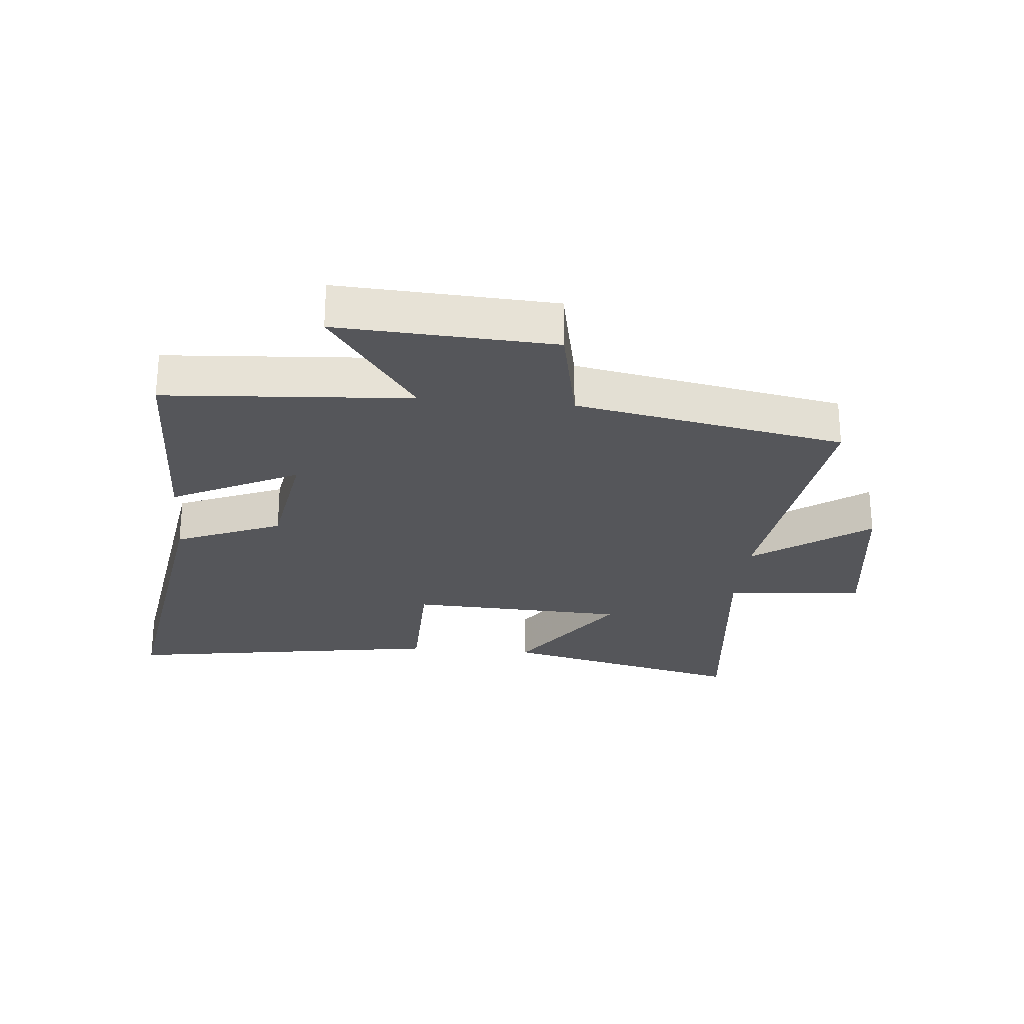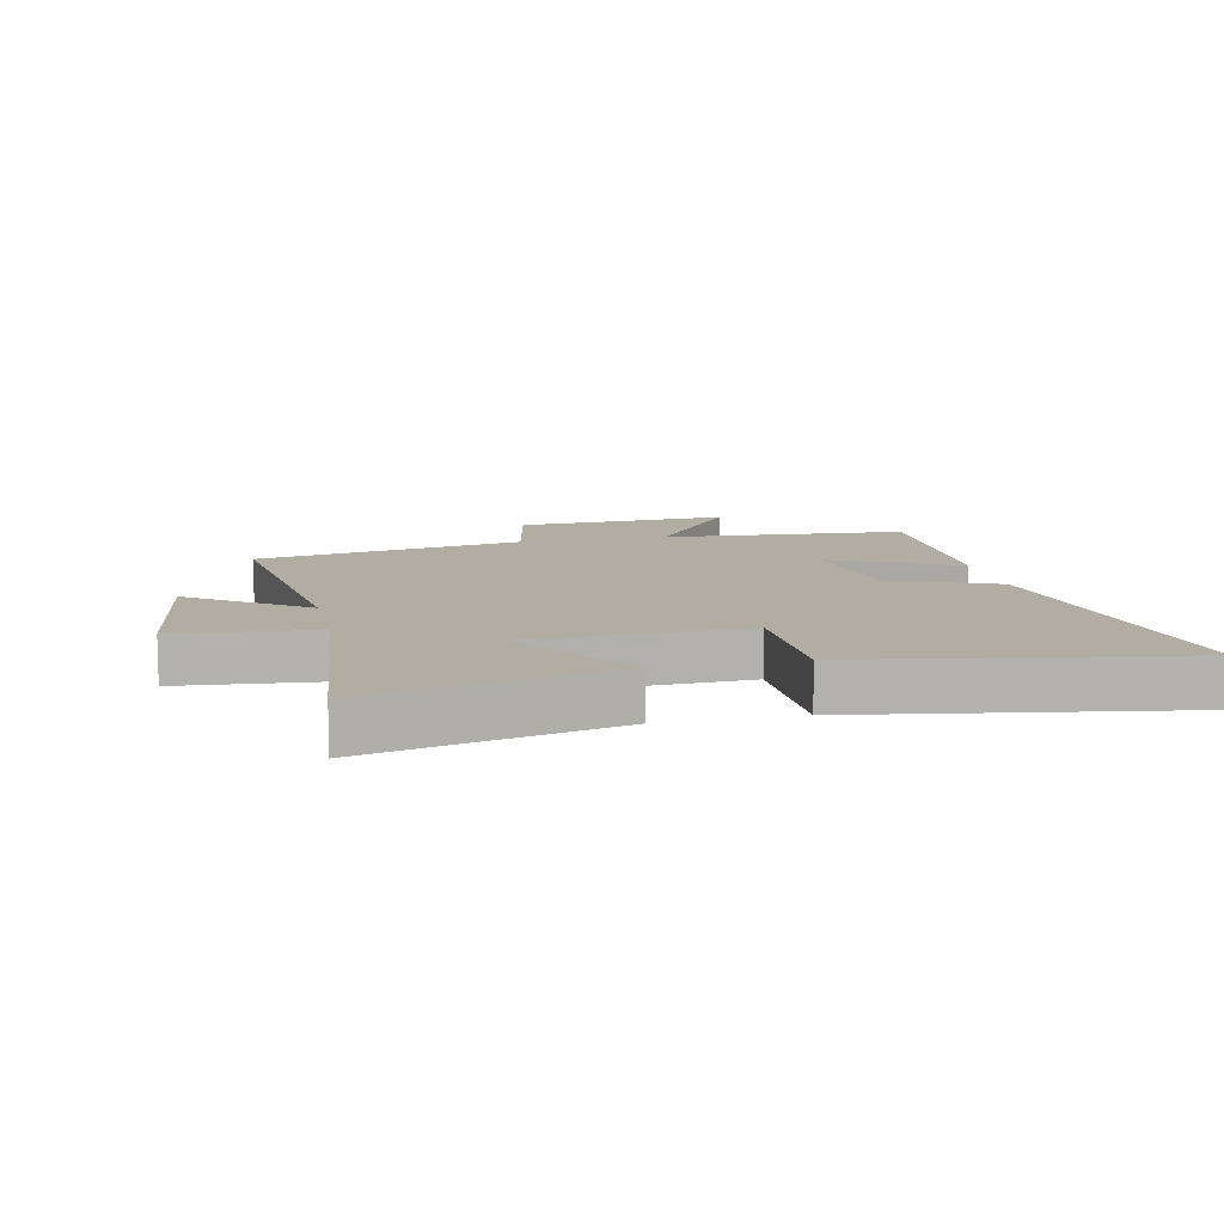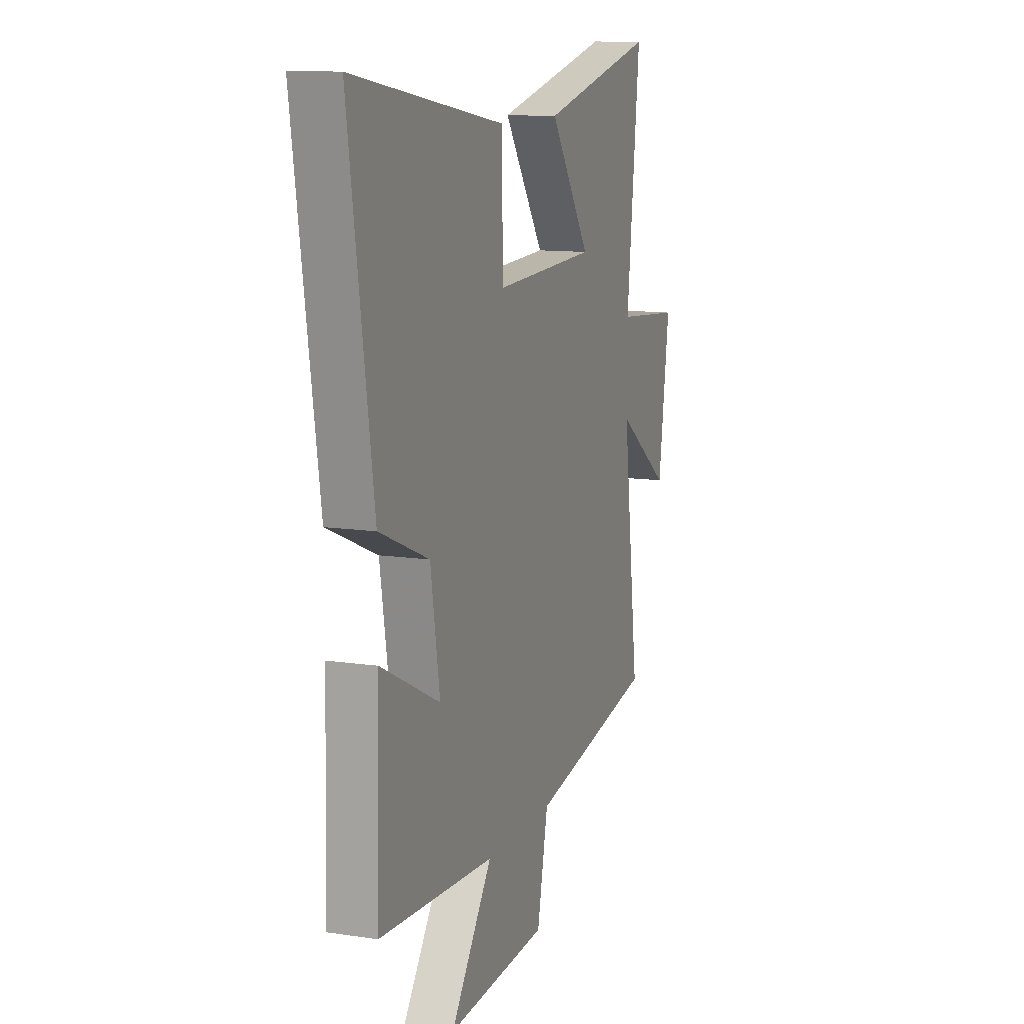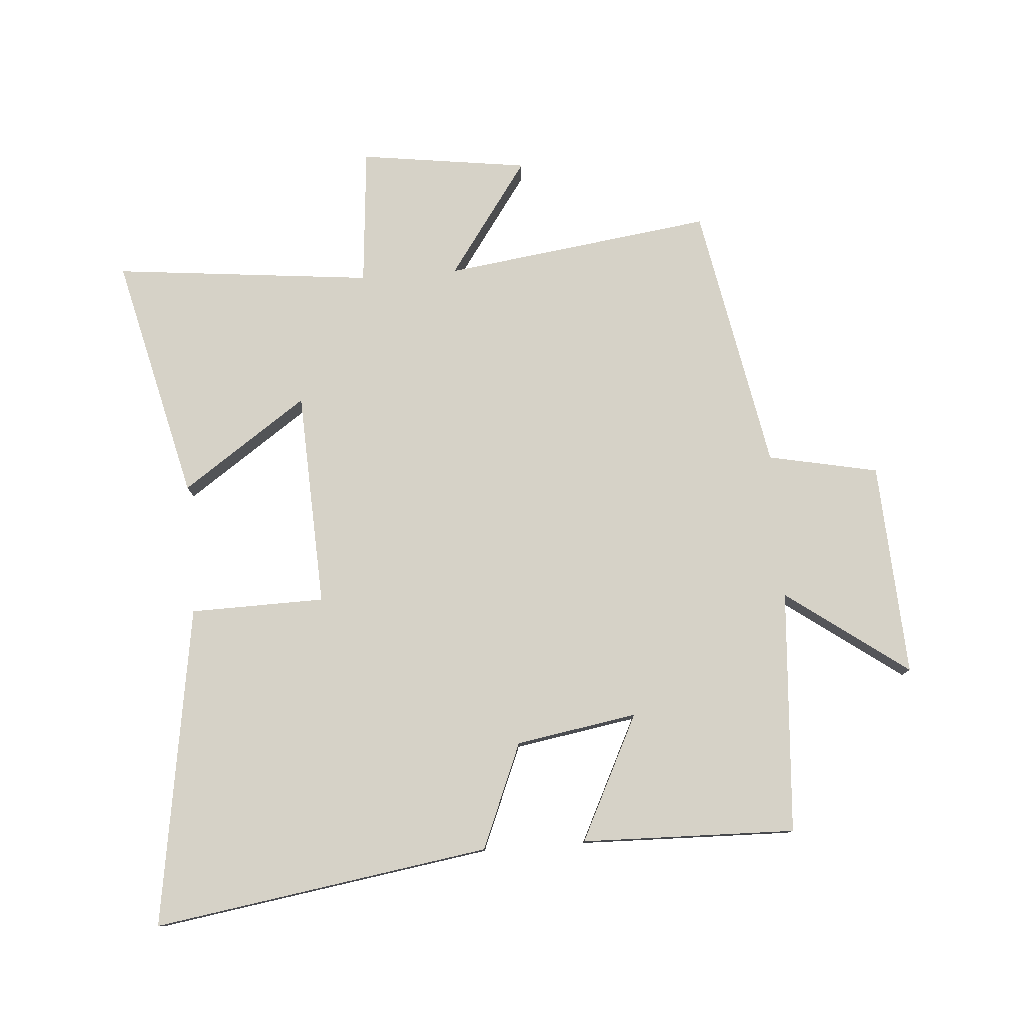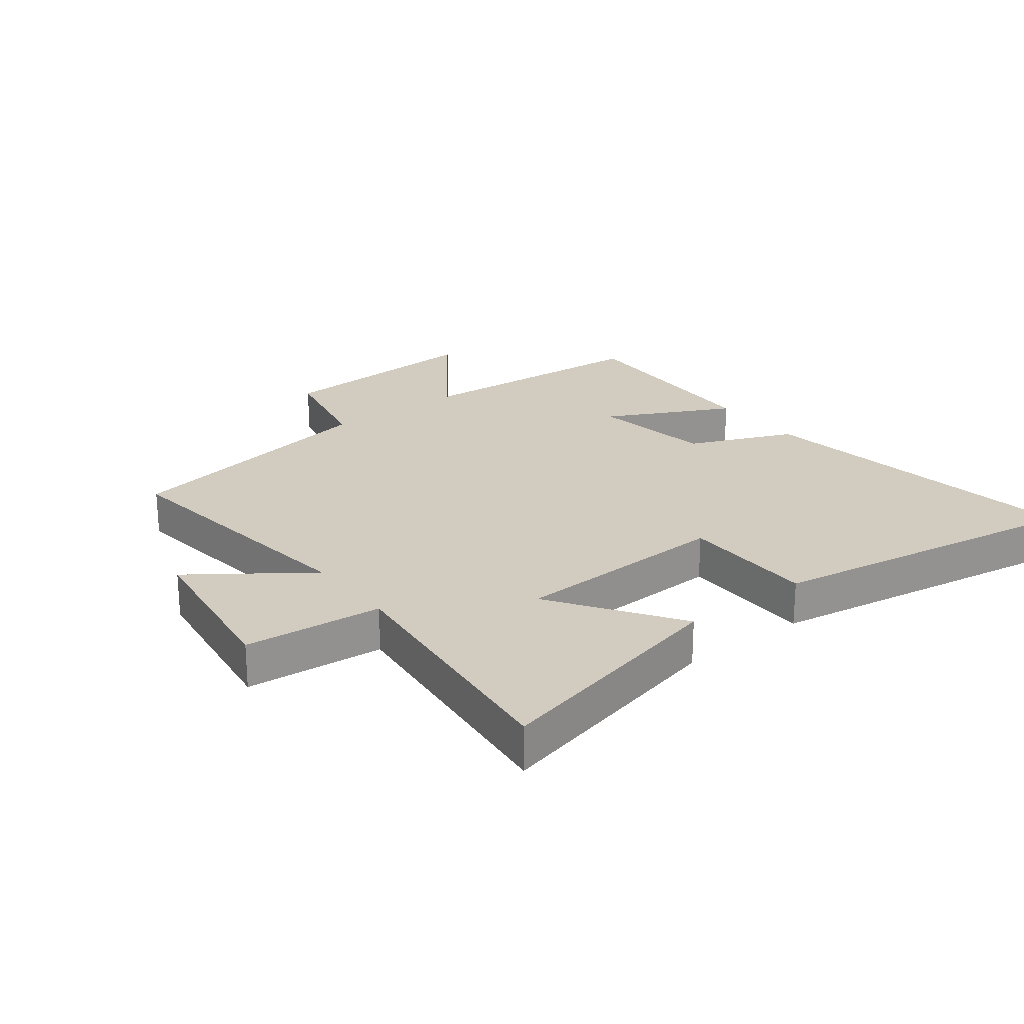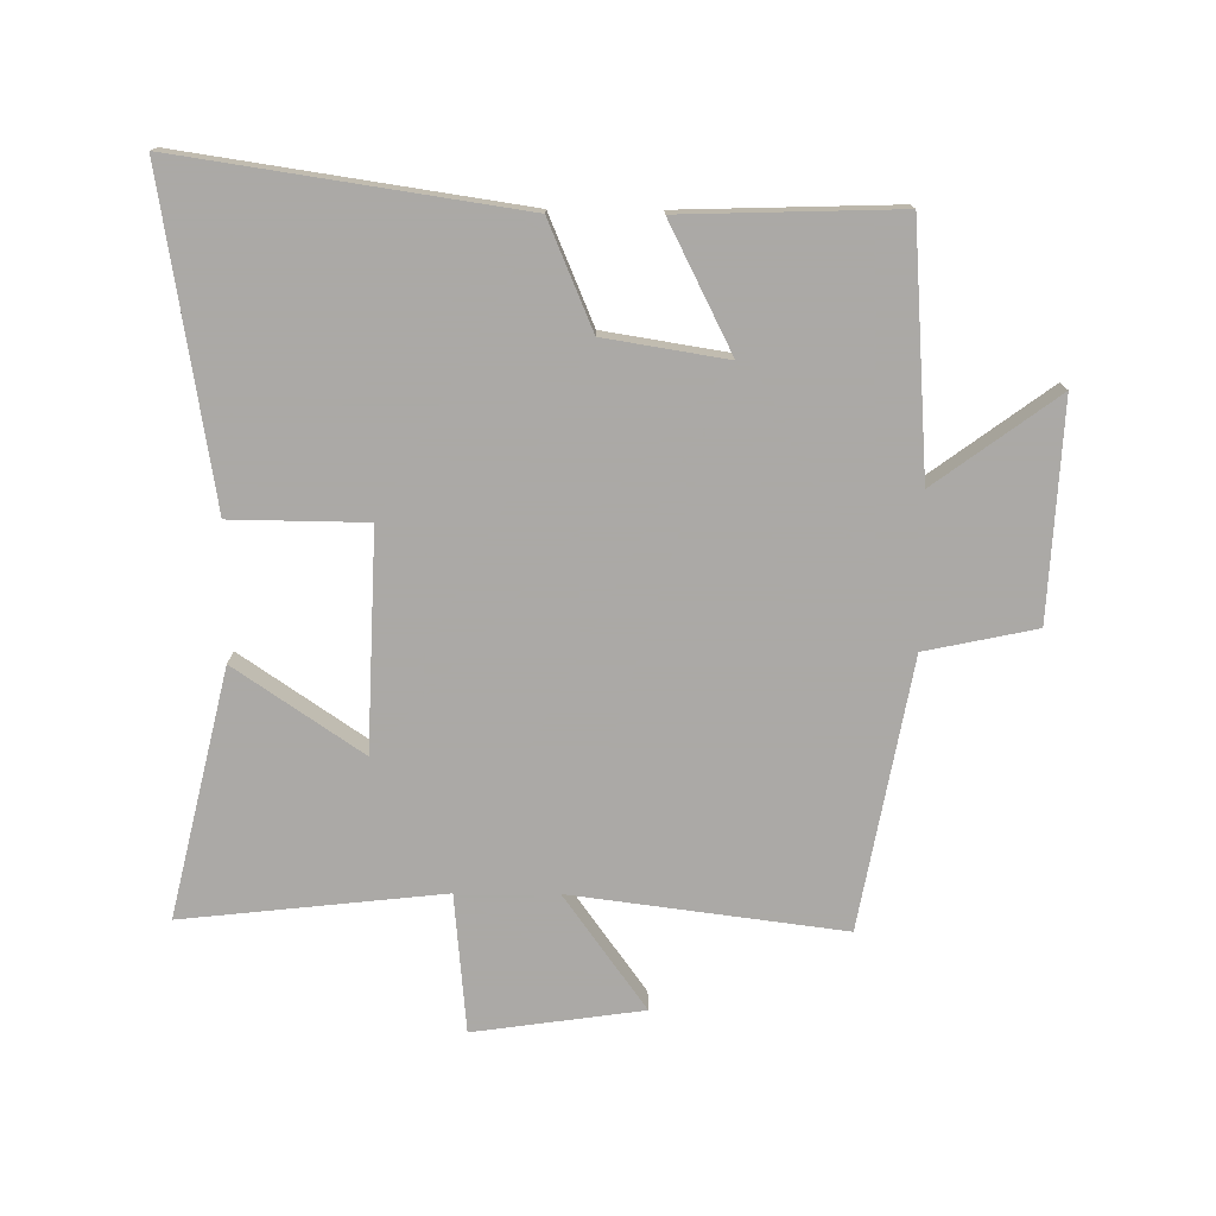
<metadata>
{"format":"obj","ext":"obj","renderer":"f3d","projection":"perspective","resolution":1024,"background":"white","views":[{"elev":-26.0,"azim":174.6,"up":"+Y"},{"elev":10.6,"azim":-12.3,"up":"+Y"},{"elev":11.8,"azim":109.9,"up":"+Z"},{"elev":78.6,"azim":85.5,"up":"+Y"},{"elev":23.9,"azim":-37.5,"up":"+Y"},{"elev":-75.5,"azim":89.6,"up":"+Y"}]}
</metadata>
<code>
v 0.582 0.07 0.583
v 0.5 0.07 0.04
v 0.33 0.07 -0.031
v 0.298 0.07 -0.227
v 0.5 0.07 -0.126
v 0.51 0.07 -0.472
v 0.116 0.07 -0.5
v 0.259 0.07 -0.696
v -0.087 0.07 -0.678
v -0.124 0.07 -0.5
v -0.557 0.07 -0.42
v -0.5 0.07 0.016
v -0.685 0.07 -0.116
v -0.723 0.07 0.156
v -0.5 0.07 0.176
v -0.545 0.07 0.594
v -0.149 0.07 0.5
v -0.288 0.07 0.297
v 0.062 0.07 0.283
v 0.065 0.07 0.5
v 0.582 0 0.583
v 0.5 0 0.04
v 0.33 0 -0.031
v 0.298 0 -0.227
v 0.5 0 -0.126
v 0.51 0 -0.472
v 0.116 0 -0.5
v 0.259 0 -0.696
v -0.087 0 -0.678
v -0.124 0 -0.5
v -0.557 0 -0.42
v -0.5 0 0.016
v -0.685 0 -0.116
v -0.723 0 0.156
v -0.5 0 0.176
v -0.545 0 0.594
v -0.149 0 0.5
v -0.288 0 0.297
v 0.062 0 0.283
v 0.065 0 0.5
f 19 20 1 2
f 18 19 2 3
f 15 16 17 18
f 15 18 3 4
f 12 13 14 15
f 12 15 4
f 10 11 12 4
f 7 8 9 10
f 6 7 10
f 4 5 6 10
f 22 21 40 39
f 23 22 39 38
f 38 37 36 35
f 24 23 38 35
f 35 34 33 32
f 24 35 32
f 24 32 31 30
f 30 29 28 27
f 30 27 26
f 30 26 25 24
f 1 21 22 2
f 2 22 23 3
f 3 23 24 4
f 4 24 25 5
f 5 25 26 6
f 6 26 27 7
f 7 27 28 8
f 8 28 29 9
f 9 29 30 10
f 10 30 31 11
f 11 31 32 12
f 12 32 33 13
f 13 33 34 14
f 14 34 35 15
f 15 35 36 16
f 16 36 37 17
f 17 37 38 18
f 18 38 39 19
f 19 39 40 20
f 20 40 21 1

</code>
